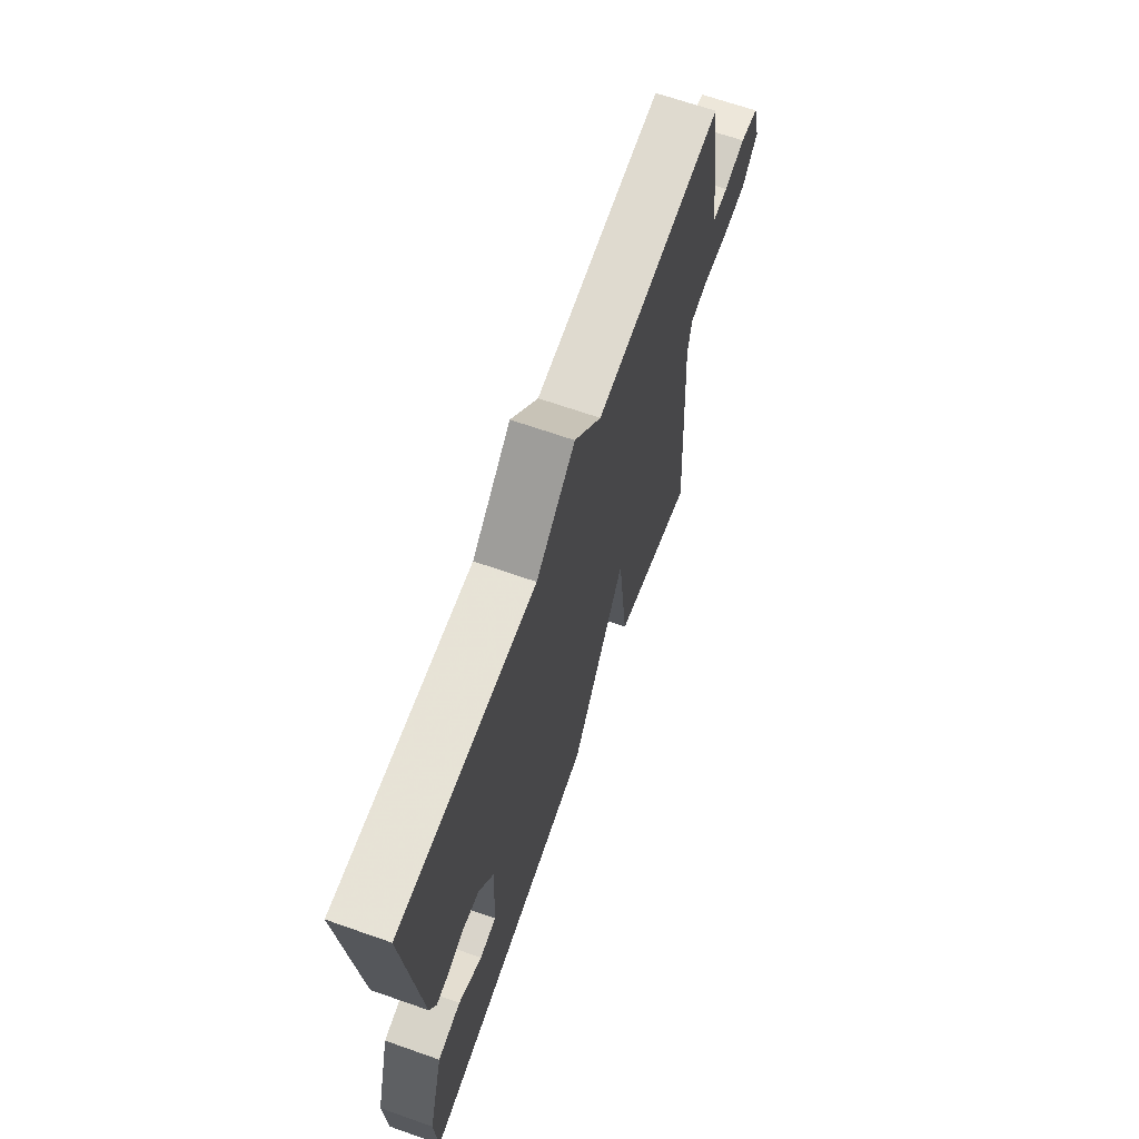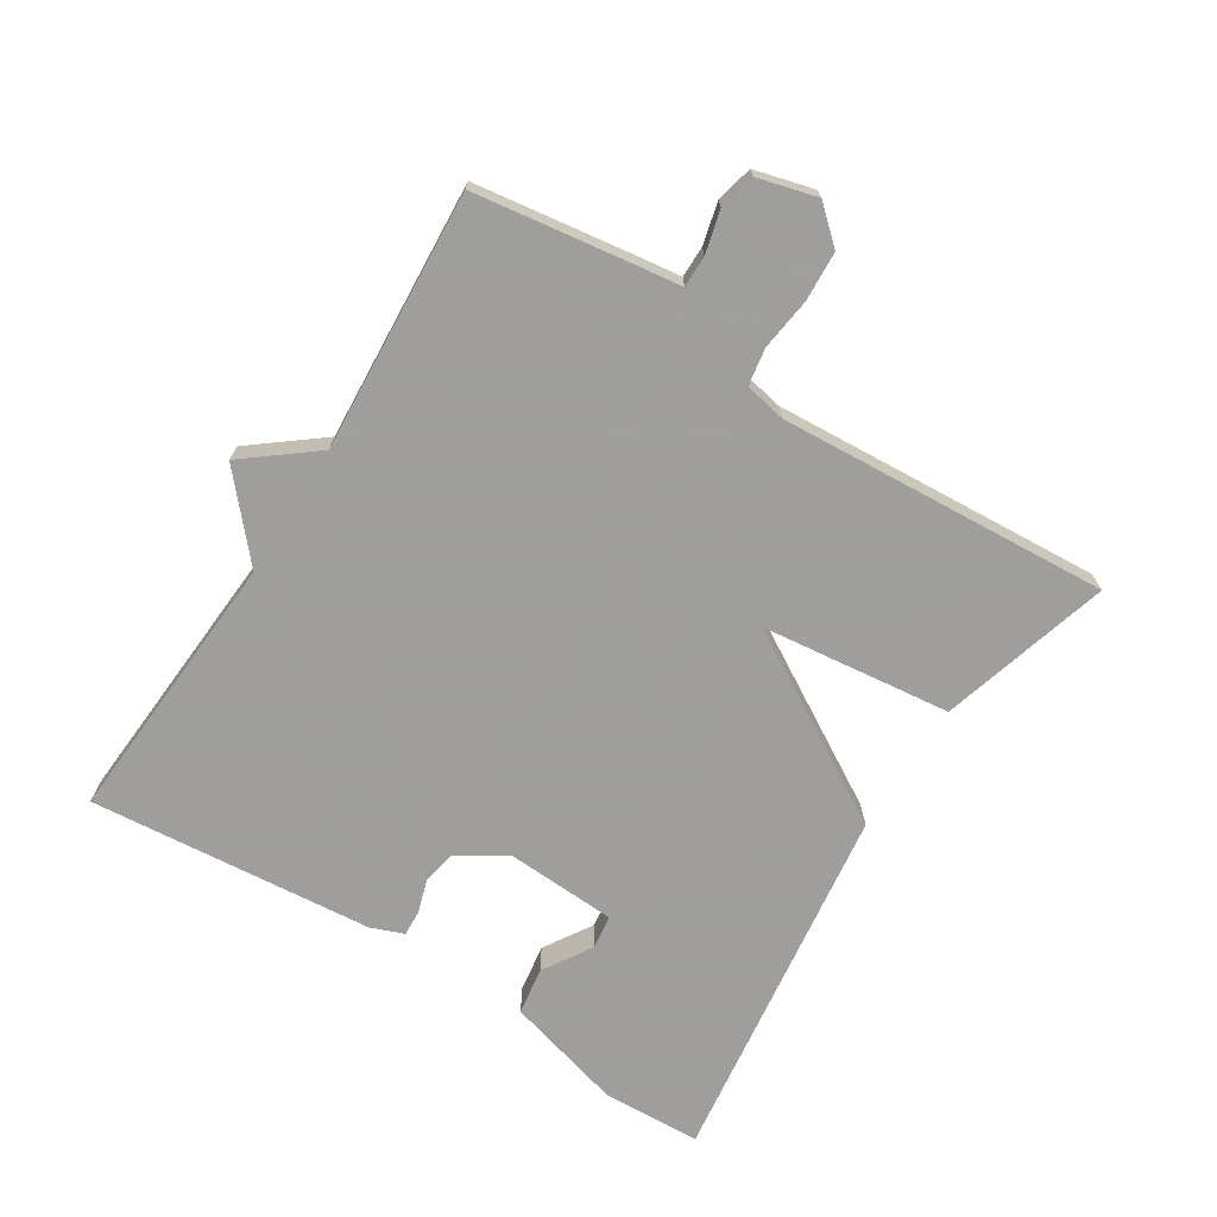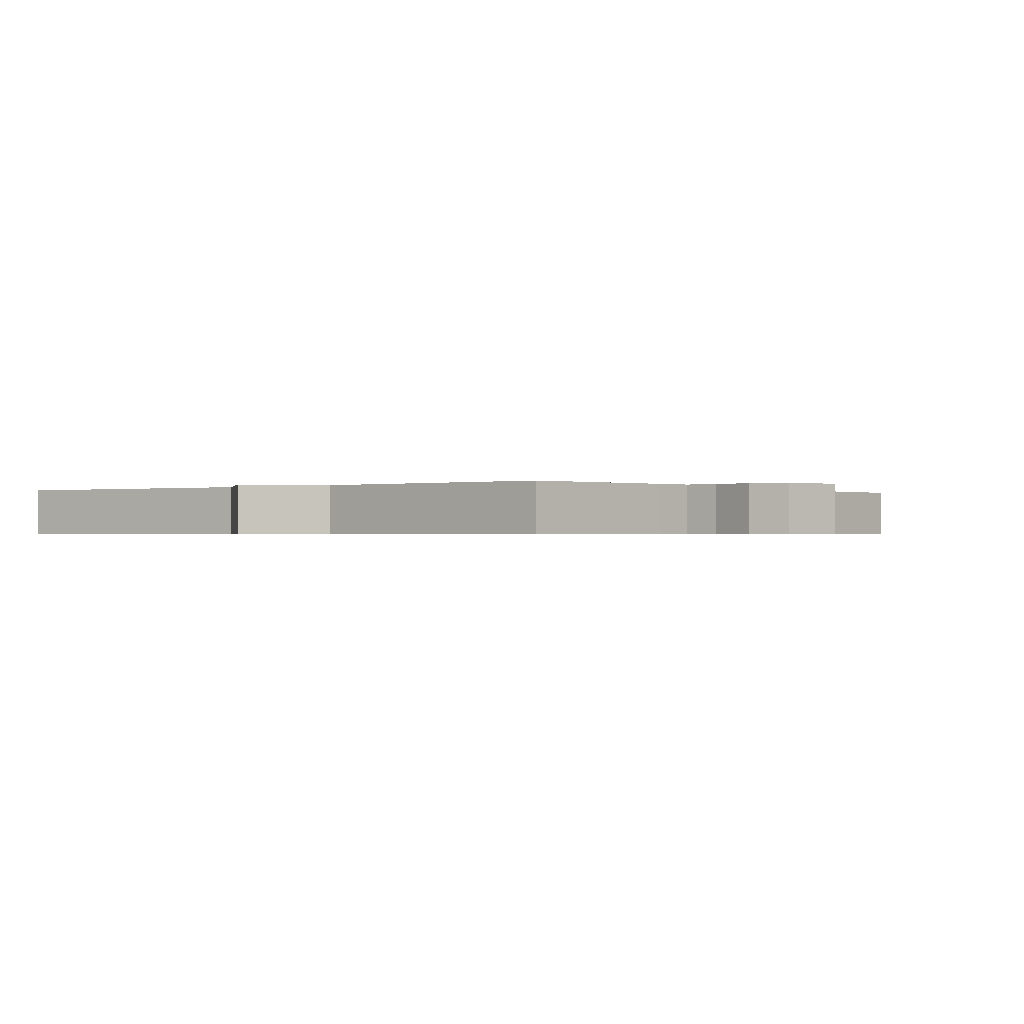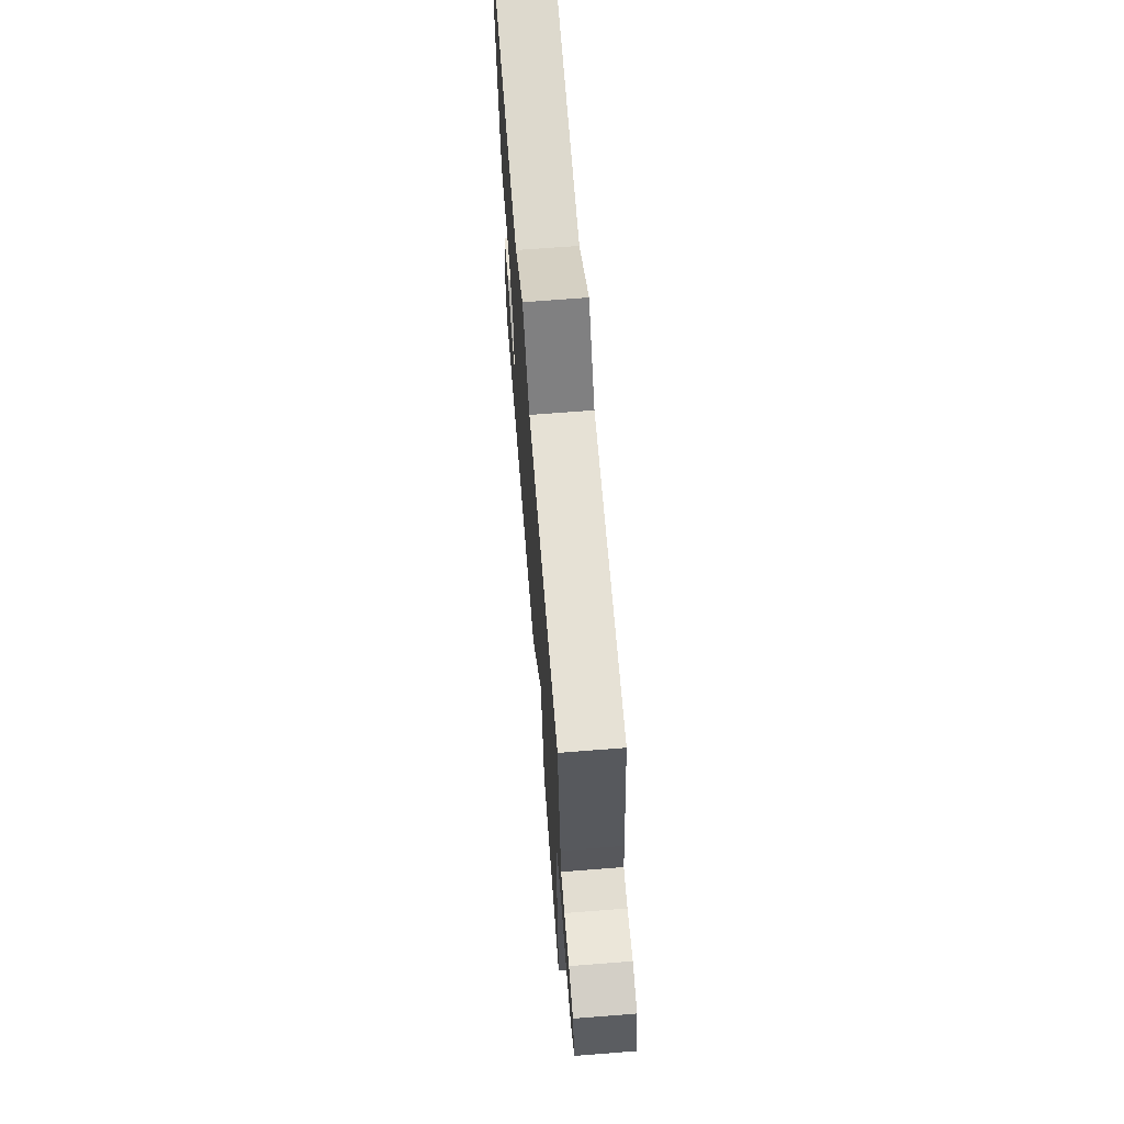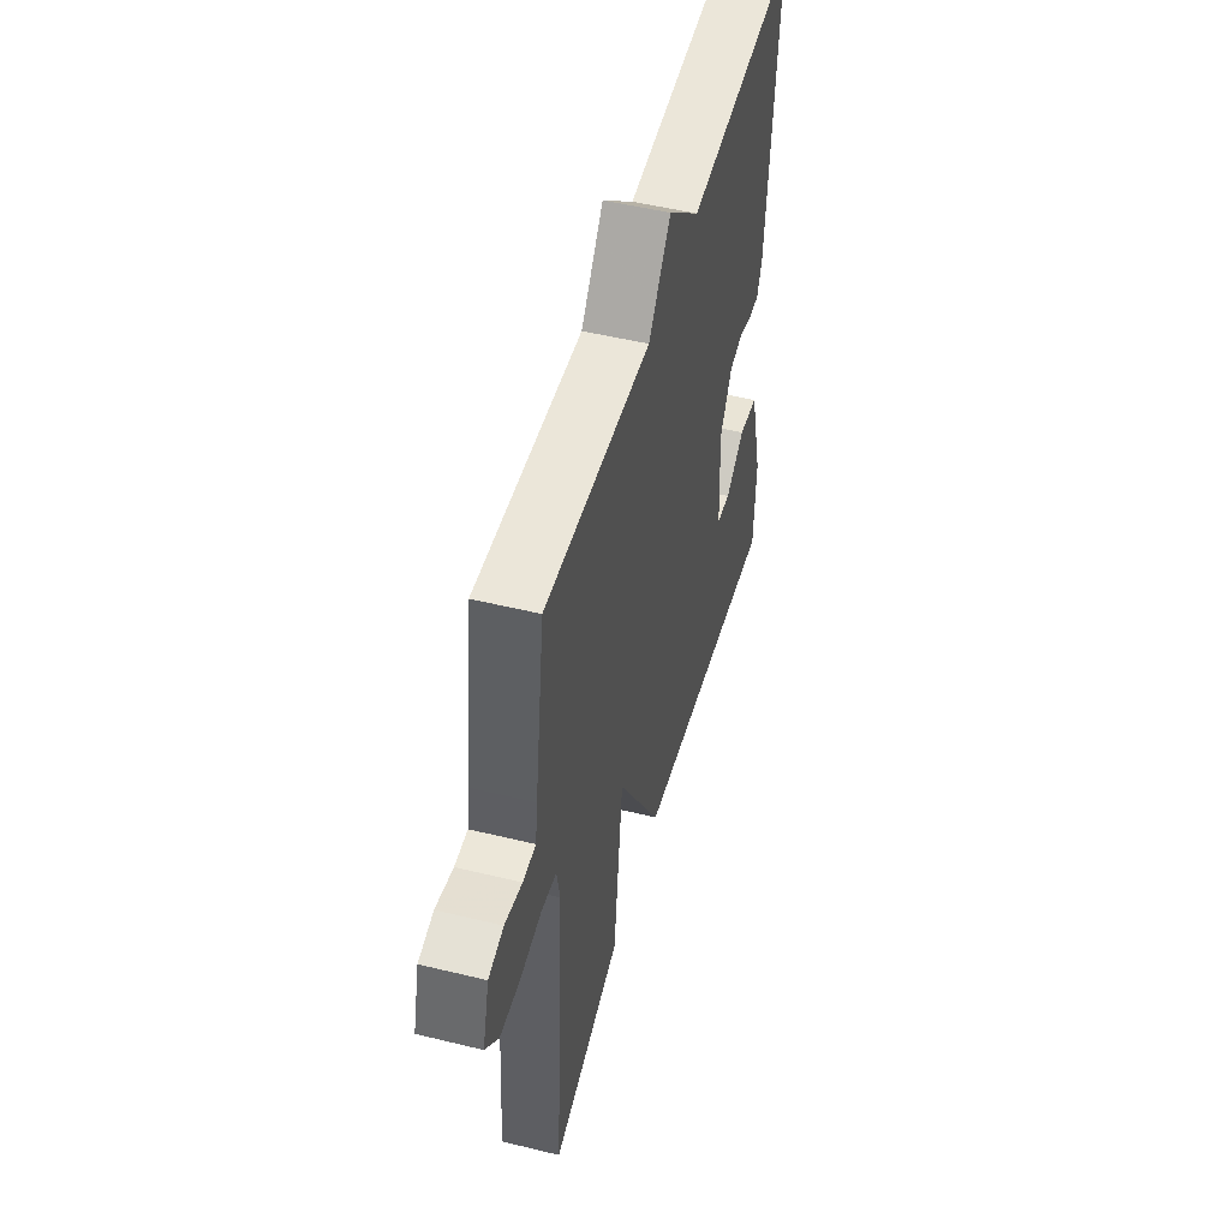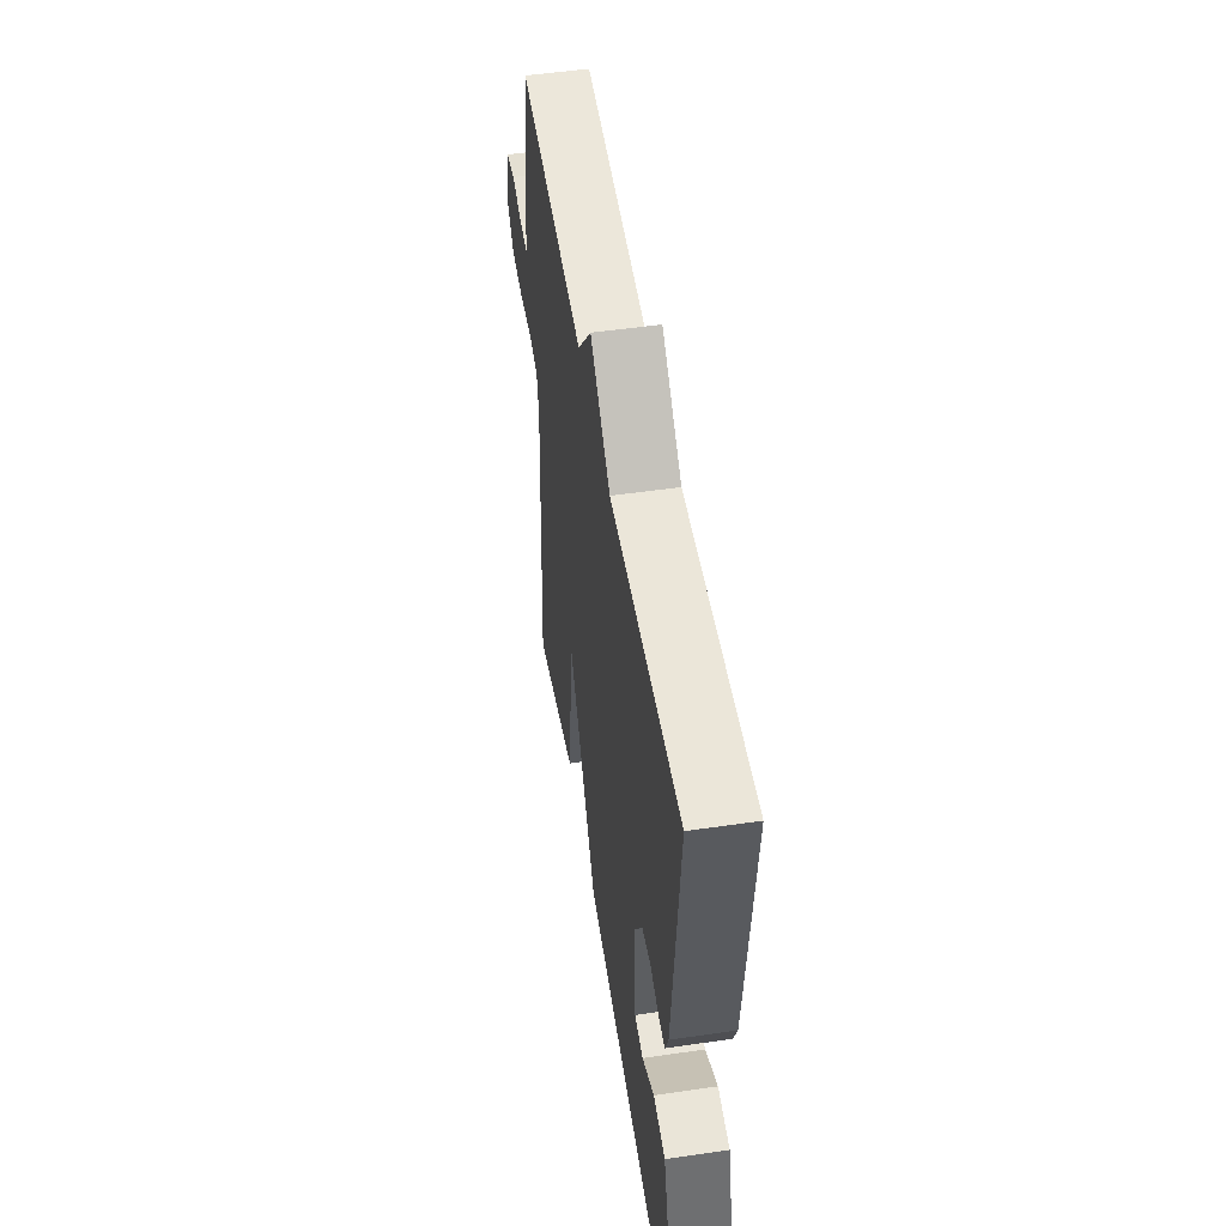
<metadata>
{"format":"obj","ext":"obj","renderer":"f3d","projection":"perspective","resolution":1024,"background":"white","views":[{"elev":66.7,"azim":-70.6,"up":"+Z"},{"elev":-71.1,"azim":57.6,"up":"+Y"},{"elev":-0.6,"azim":37.0,"up":"+Y"},{"elev":68.5,"azim":85.5,"up":"+Z"},{"elev":50.2,"azim":105.0,"up":"+Z"},{"elev":51.3,"azim":-99.0,"up":"+Z"}]}
</metadata>
<code>
v -0.5 0.07 0.5
v -0.088 0.07 0.474
v 0.03 0.07 0.578
v 0.112 0.07 0.474
v 0.5 0.07 0.5
v 0.536 0.07 0.256
v 0.544 0.07 0.197
v 0.591 0.07 0.197
v 0.654 0.07 0.213
v 0.709 0.07 0.2
v 0.733 0.07 0.112
v 0.686 0.07 0.059
v 0.612 0.07 0.055
v 0.535 0.07 0.065
v 0.479 0.07 0.056
v 0.467 0.07 -0.006
v 0.5 0.07 -0.5
v 0.246 0.07 -0.427
v 0.212 0.07 -0.144
v 0.046 0.07 -0.427
v -0.5 0.07 -0.5
v -0.507 0.07 -0.351
v -0.459 0.07 -0.175
v -0.388 0.07 -0.164
v -0.316 0.07 -0.209
v -0.265 0.07 -0.202
v -0.257 0.07 -0.037
v -0.302 0.07 0.036
v -0.353 0.07 0.045
v -0.402 0.07 0.029
v -0.441 0.07 0.027
v -0.46 0.07 0.076
v -0.5 0 0.5
v -0.088 0 0.474
v 0.03 0 0.578
v 0.112 0 0.474
v 0.5 0 0.5
v 0.536 0 0.256
v 0.544 0 0.197
v 0.591 0 0.197
v 0.654 0 0.213
v 0.709 0 0.2
v 0.733 0 0.112
v 0.686 0 0.059
v 0.612 0 0.055
v 0.535 0 0.065
v 0.479 0 0.056
v 0.467 0 -0.006
v 0.5 0 -0.5
v 0.246 0 -0.427
v 0.212 0 -0.144
v 0.046 0 -0.427
v -0.5 0 -0.5
v -0.507 0 -0.351
v -0.459 0 -0.175
v -0.388 0 -0.164
v -0.316 0 -0.209
v -0.265 0 -0.202
v -0.257 0 -0.037
v -0.302 0 0.036
v -0.353 0 0.045
v -0.402 0 0.029
v -0.441 0 0.027
v -0.46 0 0.076
f 32 1 2
f 31 32 2
f 30 31 2
f 29 30 2
f 2 3 4
f 29 2 4
f 28 29 4
f 5 6 7
f 4 5 7
f 28 4 7
f 27 28 7
f 26 27 7 8
f 23 24 25
f 22 23 25
f 21 22 25
f 21 25 26
f 20 21 26
f 19 20 26
f 16 17 18 19
f 15 16 19 26
f 12 13 14
f 11 12 14
f 10 11 14
f 9 10 14
f 8 9 14
f 8 14 15
f 8 15 26
f 34 33 64
f 34 64 63
f 34 63 62
f 34 62 61
f 36 35 34
f 36 34 61
f 36 61 60
f 39 38 37
f 39 37 36
f 39 36 60
f 39 60 59
f 40 39 59 58
f 57 56 55
f 57 55 54
f 57 54 53
f 58 57 53
f 58 53 52
f 58 52 51
f 51 50 49 48
f 58 51 48 47
f 46 45 44
f 46 44 43
f 46 43 42
f 46 42 41
f 46 41 40
f 47 46 40
f 58 47 40
f 1 33 34 2
f 2 34 35 3
f 3 35 36 4
f 4 36 37 5
f 5 37 38 6
f 6 38 39 7
f 7 39 40 8
f 8 40 41 9
f 9 41 42 10
f 10 42 43 11
f 11 43 44 12
f 12 44 45 13
f 13 45 46 14
f 14 46 47 15
f 15 47 48 16
f 16 48 49 17
f 17 49 50 18
f 18 50 51 19
f 19 51 52 20
f 20 52 53 21
f 21 53 54 22
f 22 54 55 23
f 23 55 56 24
f 24 56 57 25
f 25 57 58 26
f 26 58 59 27
f 27 59 60 28
f 28 60 61 29
f 29 61 62 30
f 30 62 63 31
f 31 63 64 32
f 32 64 33 1

</code>
